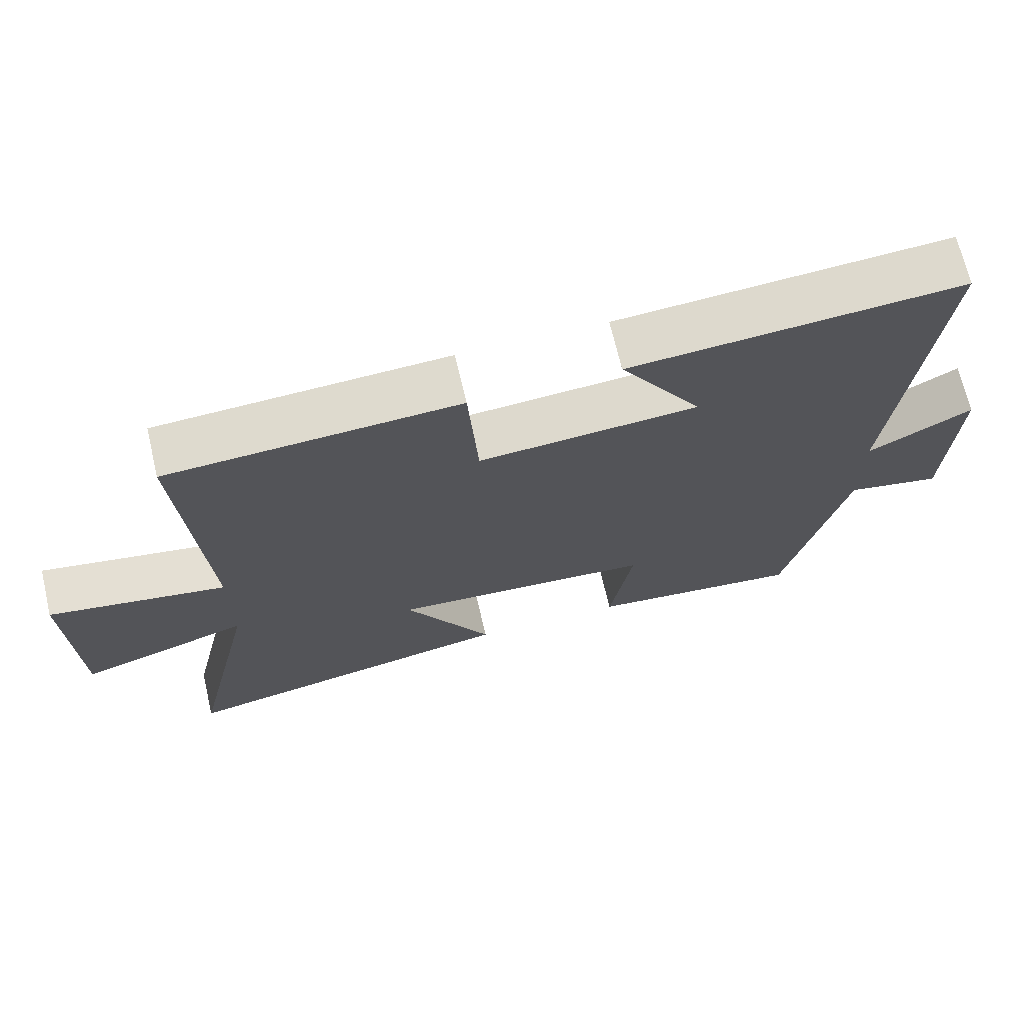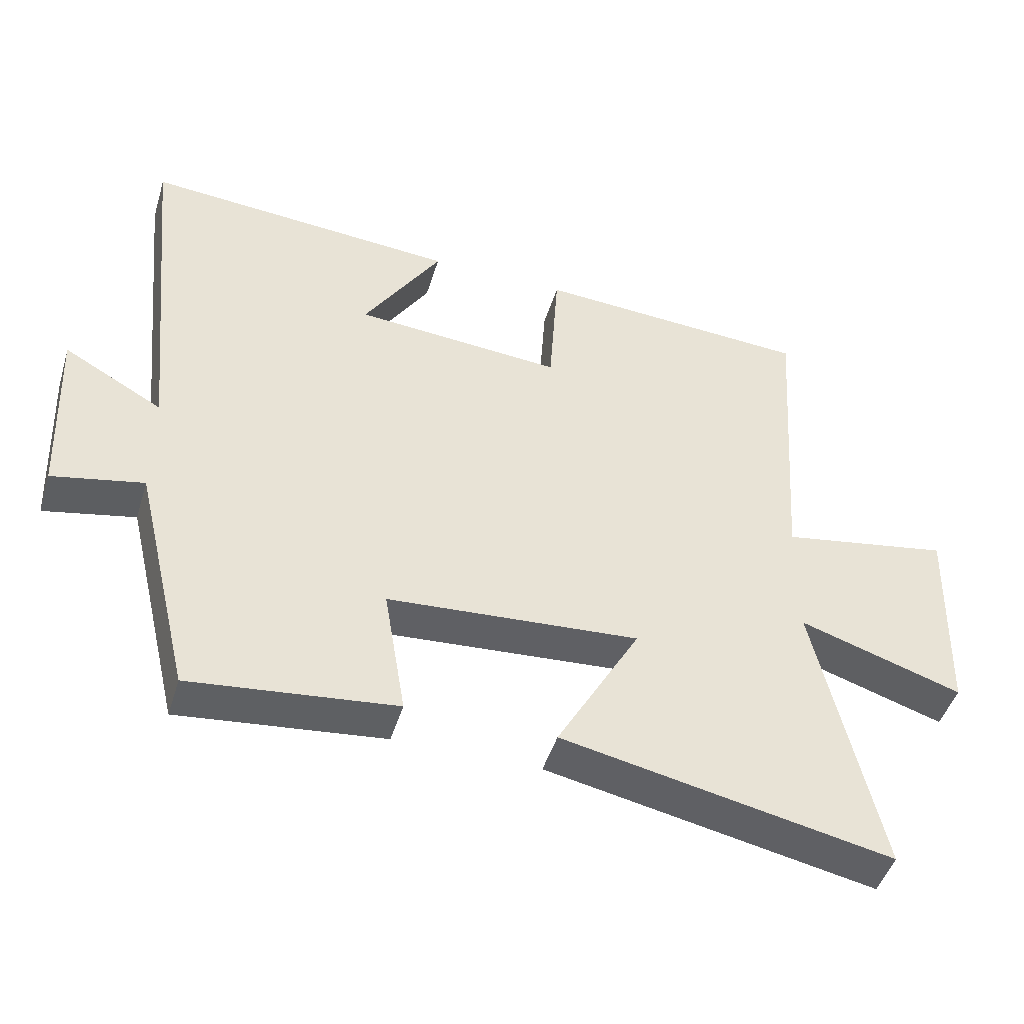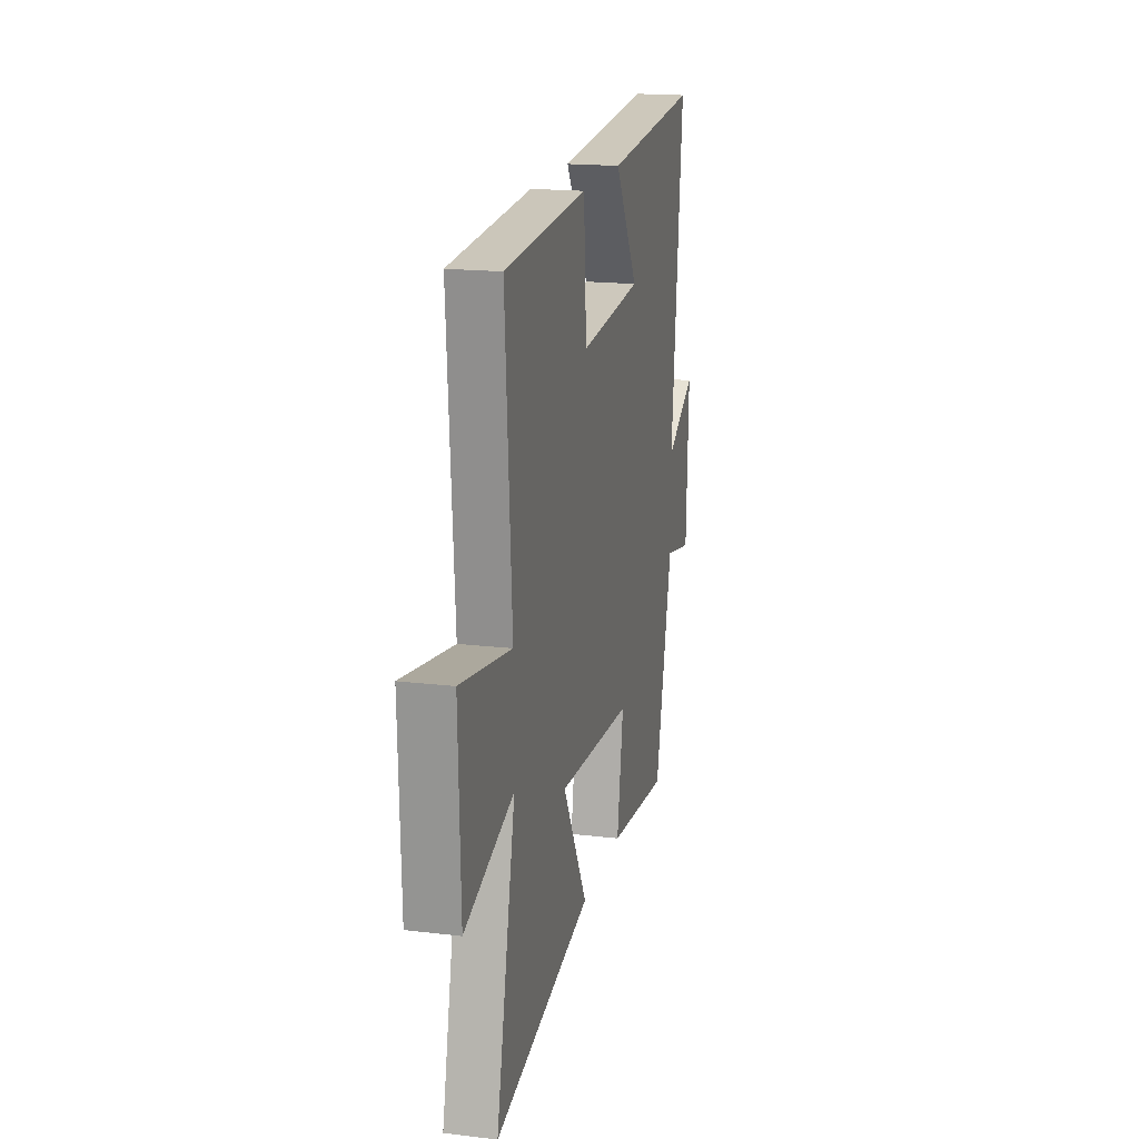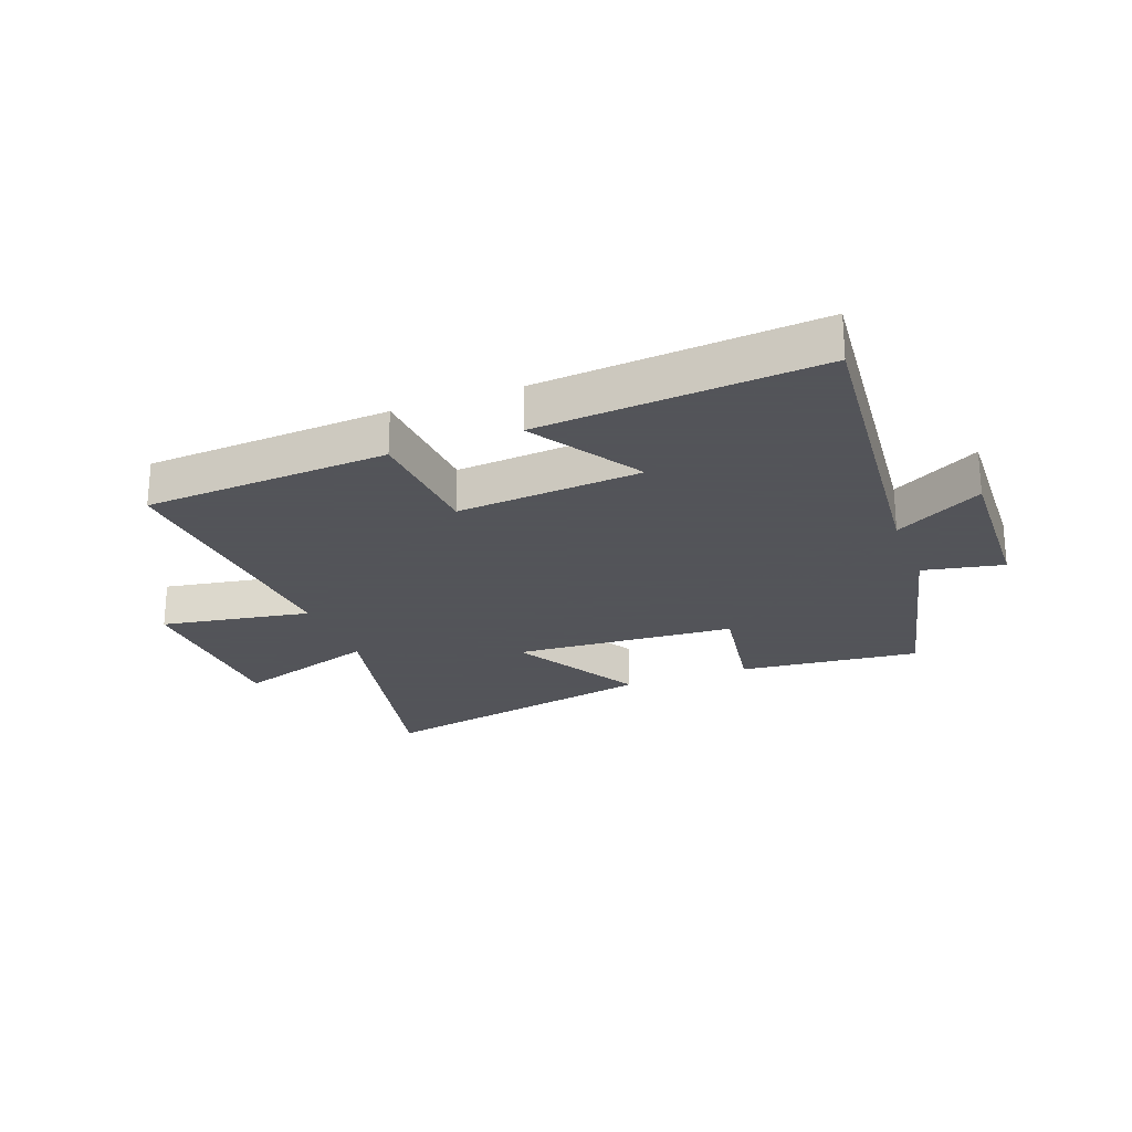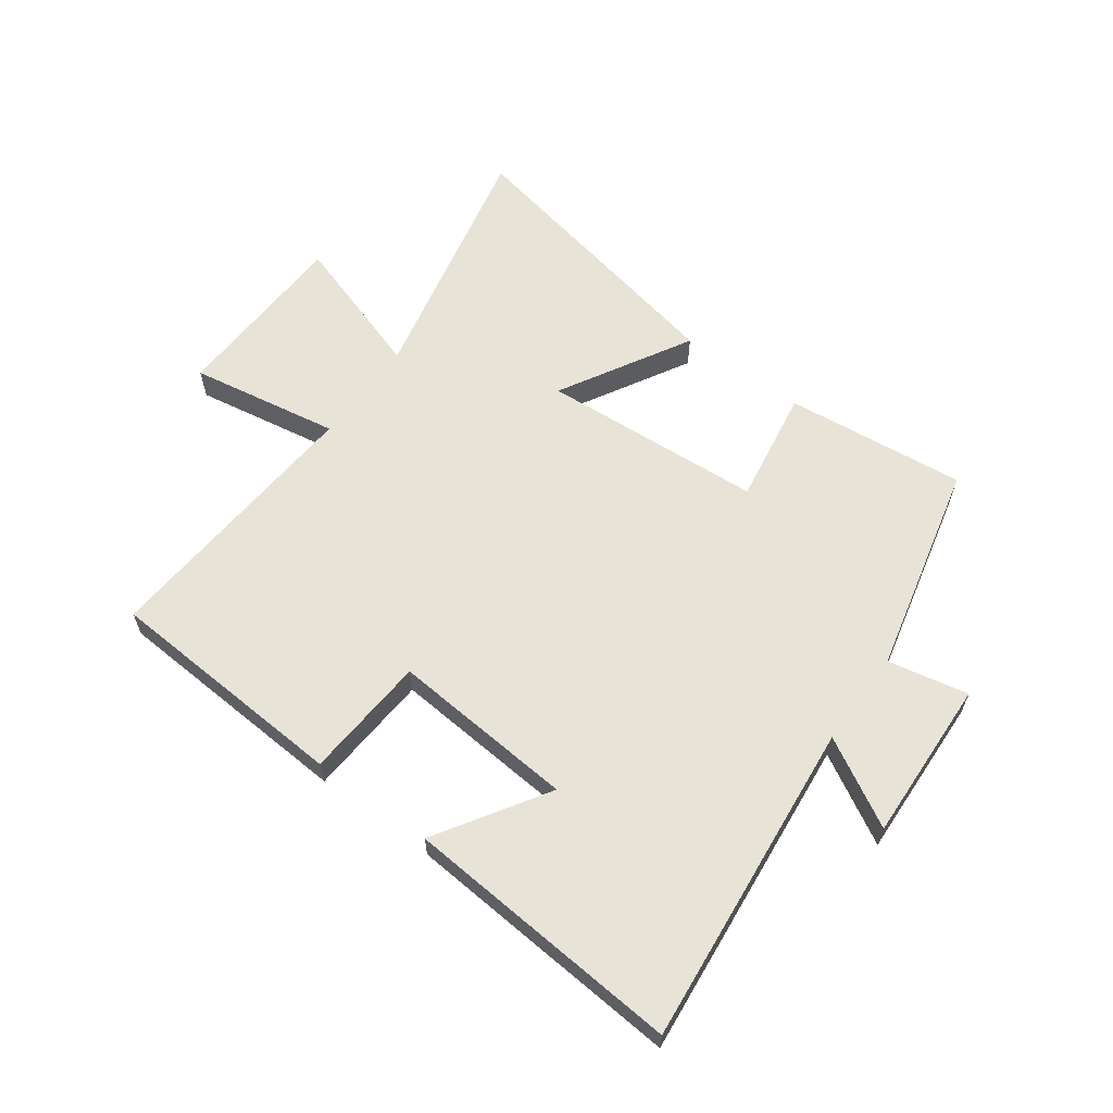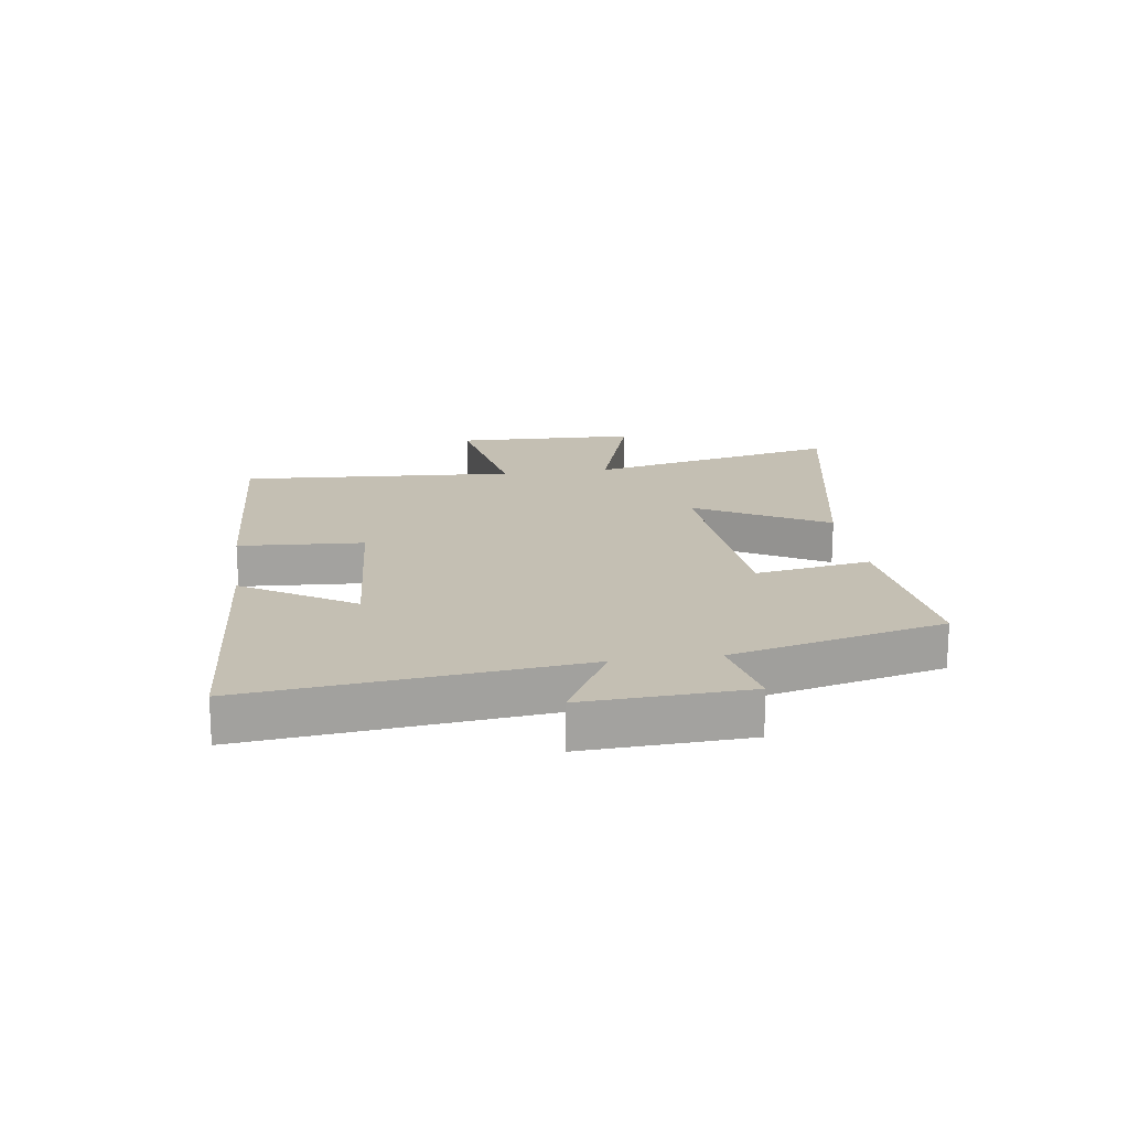
<metadata>
{"format":"obj","ext":"obj","renderer":"f3d","projection":"perspective","resolution":1024,"background":"white","views":[{"elev":69.3,"azim":-13.2,"up":"+Z"},{"elev":-46.7,"azim":163.2,"up":"+Z"},{"elev":18.0,"azim":-76.9,"up":"+Z"},{"elev":-23.9,"azim":20.9,"up":"+Y"},{"elev":61.6,"azim":36.3,"up":"+Y"},{"elev":17.8,"azim":81.7,"up":"+Y"}]}
</metadata>
<code>
v 0.556 0.07 0.535
v 0.5 0.07 -0.013
v 0.647 0.07 0.069
v 0.635 0.07 -0.205
v 0.5 0.07 -0.177
v 0.415 0.07 -0.533
v 0.111 0.07 -0.5
v 0.143 0.07 -0.306
v -0.231 0.07 -0.28
v -0.107 0.07 -0.5
v -0.595 0.07 -0.599
v -0.5 0.07 -0.173
v -0.742 0.07 -0.251
v -0.752 0.07 0.057
v -0.5 0.07 0.013
v -0.532 0.07 0.476
v -0.121 0.07 0.5
v -0.107 0.07 0.291
v 0.203 0.07 0.315
v 0.087 0.07 0.5
v 0.556 0 0.535
v 0.5 0 -0.013
v 0.647 0 0.069
v 0.635 0 -0.205
v 0.5 0 -0.177
v 0.415 0 -0.533
v 0.111 0 -0.5
v 0.143 0 -0.306
v -0.231 0 -0.28
v -0.107 0 -0.5
v -0.595 0 -0.599
v -0.5 0 -0.173
v -0.742 0 -0.251
v -0.752 0 0.057
v -0.5 0 0.013
v -0.532 0 0.476
v -0.121 0 0.5
v -0.107 0 0.291
v 0.203 0 0.315
v 0.087 0 0.5
f 19 20 1 2
f 18 19 2
f 15 16 17 18
f 15 18 2
f 12 13 14 15
f 12 15 2
f 9 10 11 12
f 8 9 12 2
f 5 6 7 8
f 5 8 2 3
f 3 4 5
f 22 21 40 39
f 22 39 38
f 38 37 36 35
f 22 38 35
f 35 34 33 32
f 22 35 32
f 32 31 30 29
f 22 32 29 28
f 28 27 26 25
f 23 22 28 25
f 25 24 23
f 1 21 22 2
f 2 22 23 3
f 3 23 24 4
f 4 24 25 5
f 5 25 26 6
f 6 26 27 7
f 7 27 28 8
f 8 28 29 9
f 9 29 30 10
f 10 30 31 11
f 11 31 32 12
f 12 32 33 13
f 13 33 34 14
f 14 34 35 15
f 15 35 36 16
f 16 36 37 17
f 17 37 38 18
f 18 38 39 19
f 19 39 40 20
f 20 40 21 1

</code>
